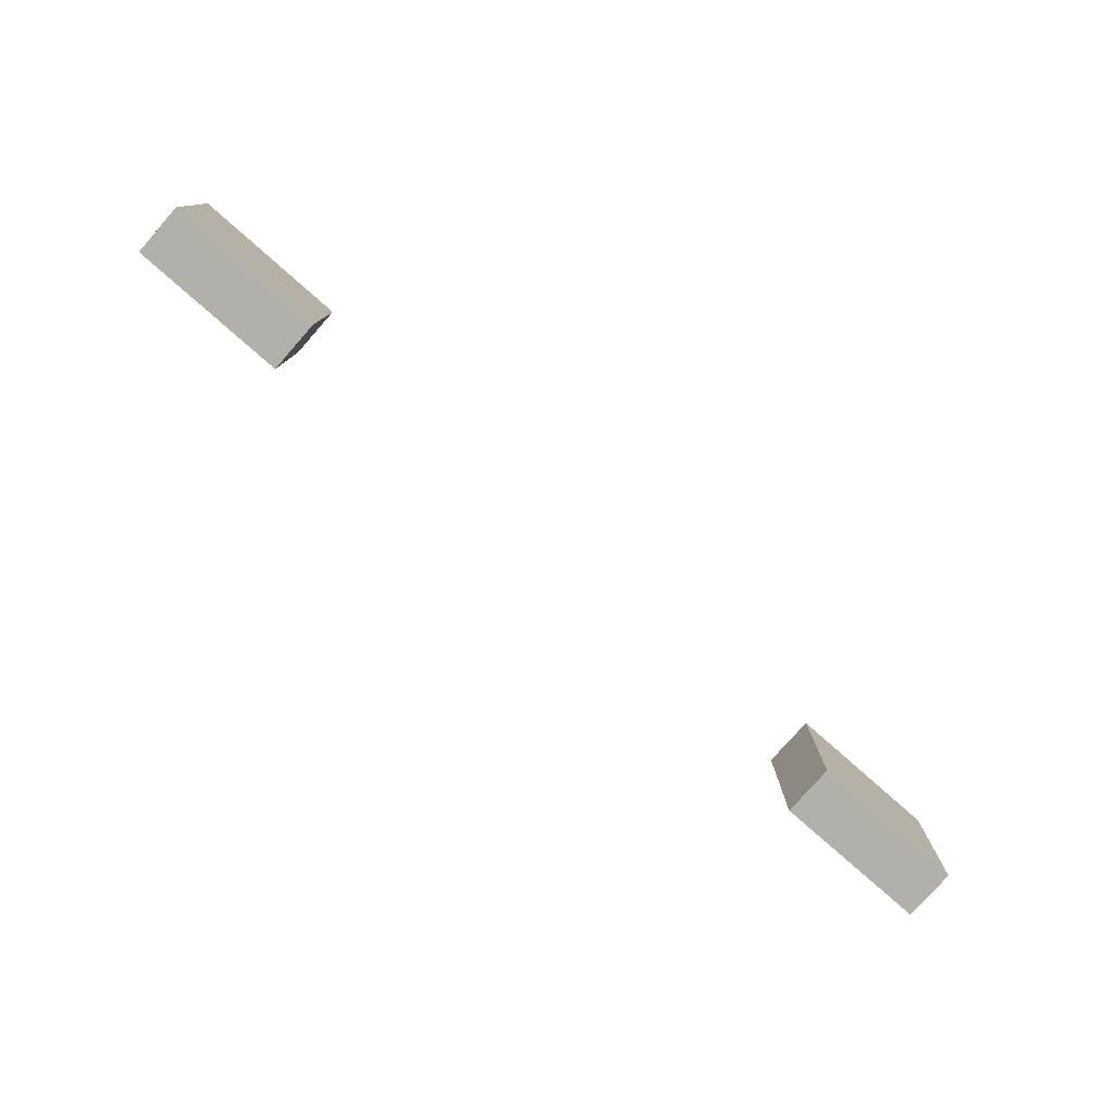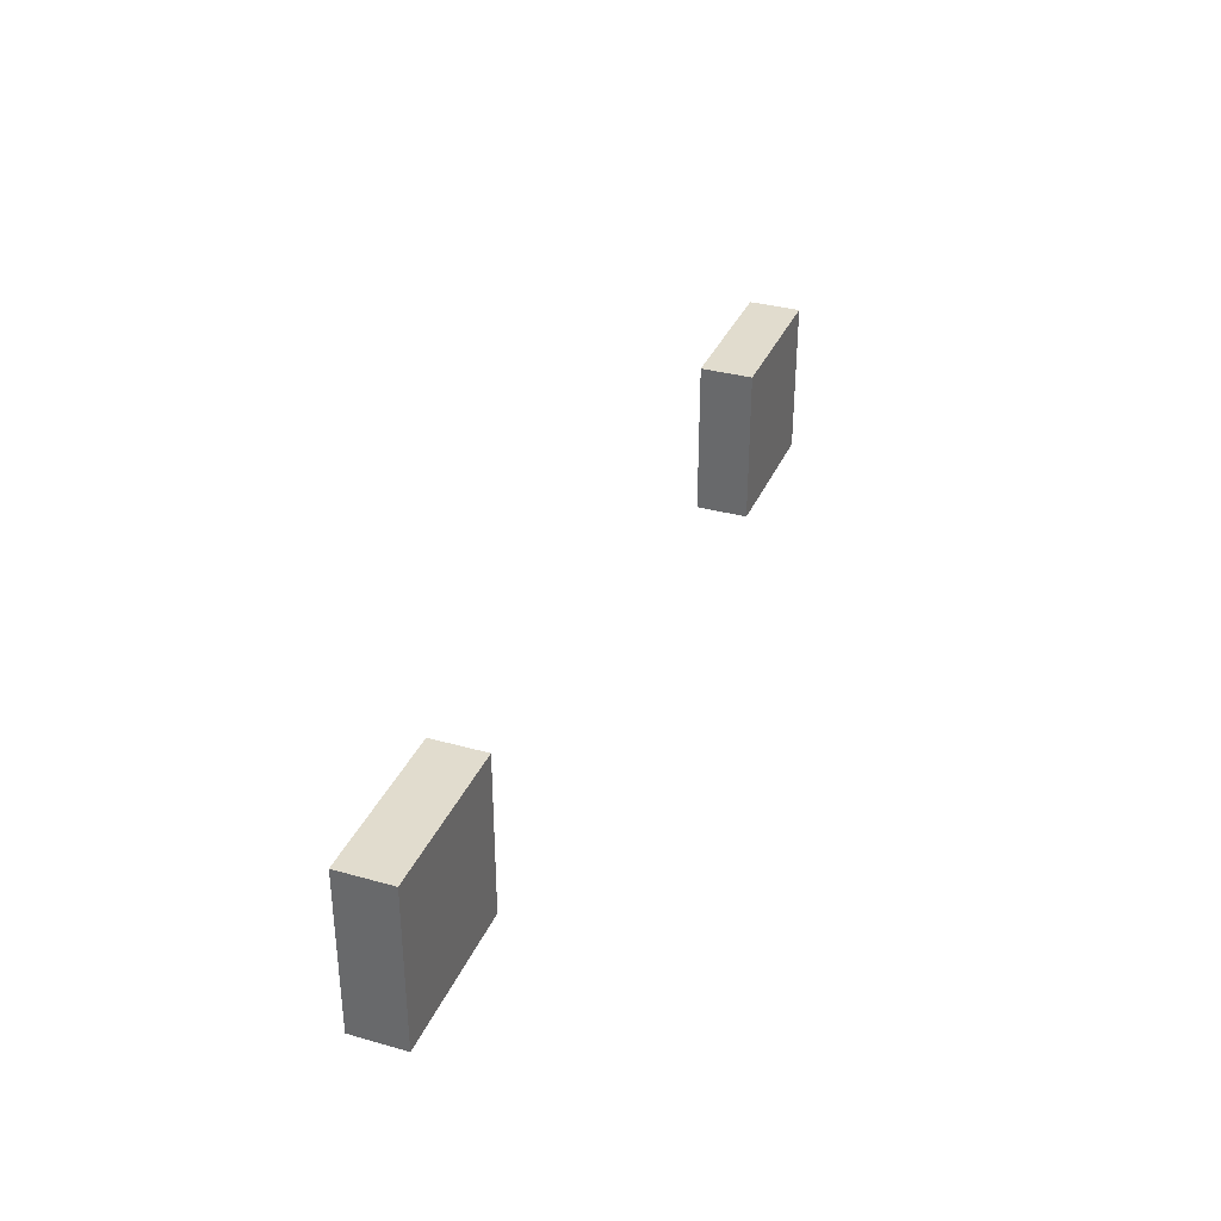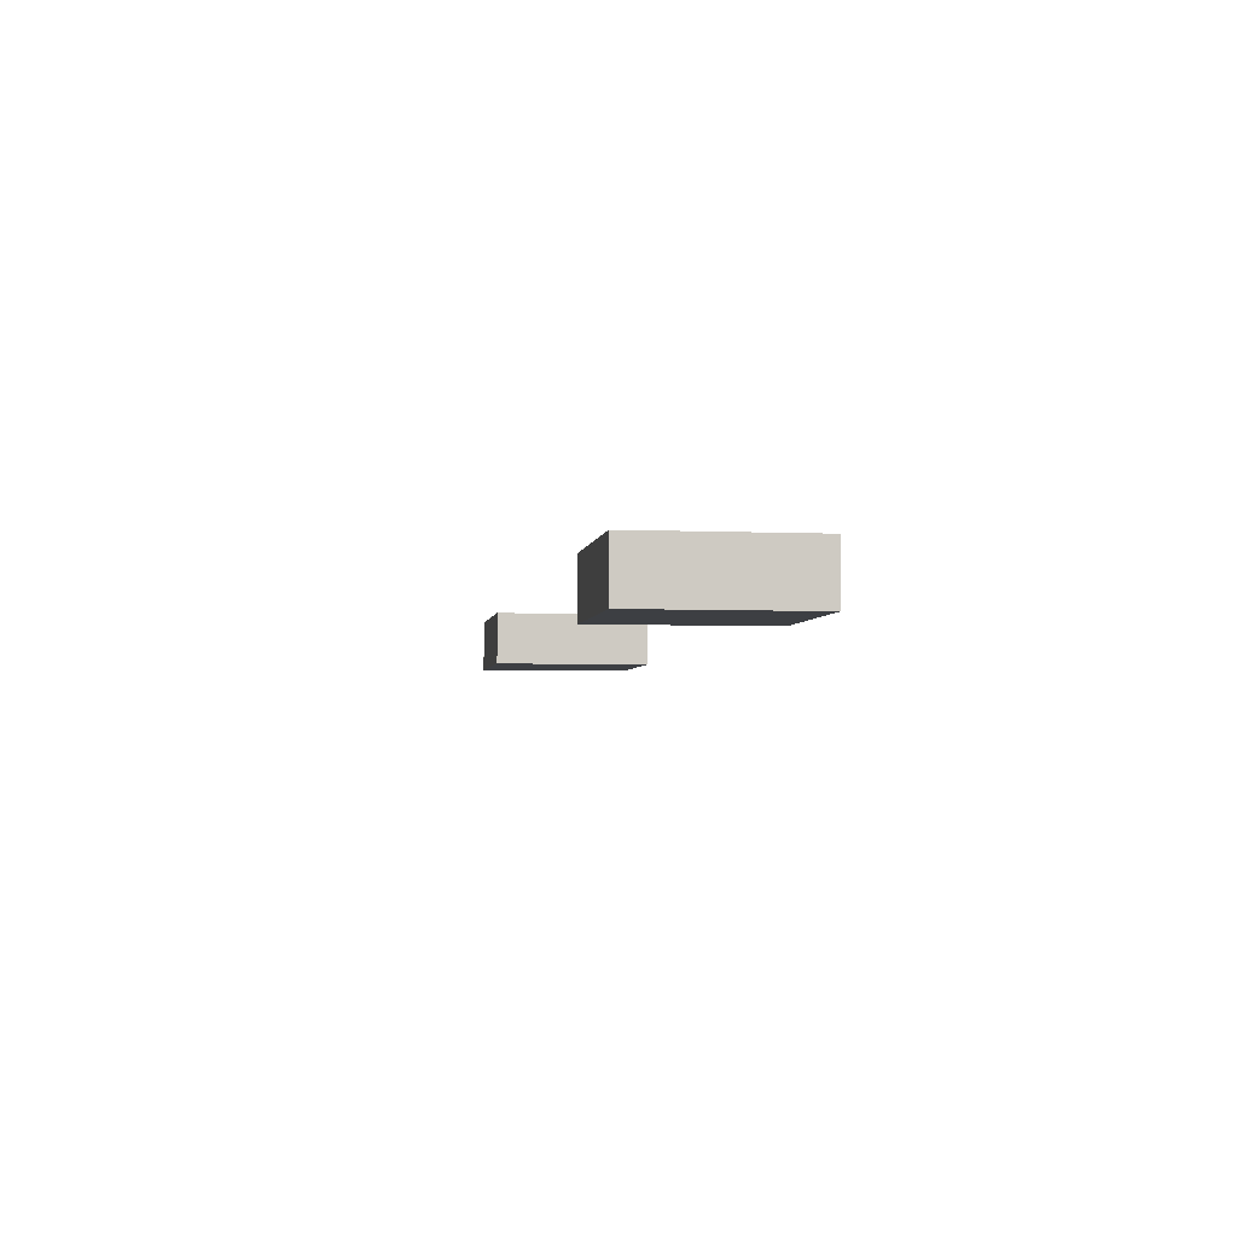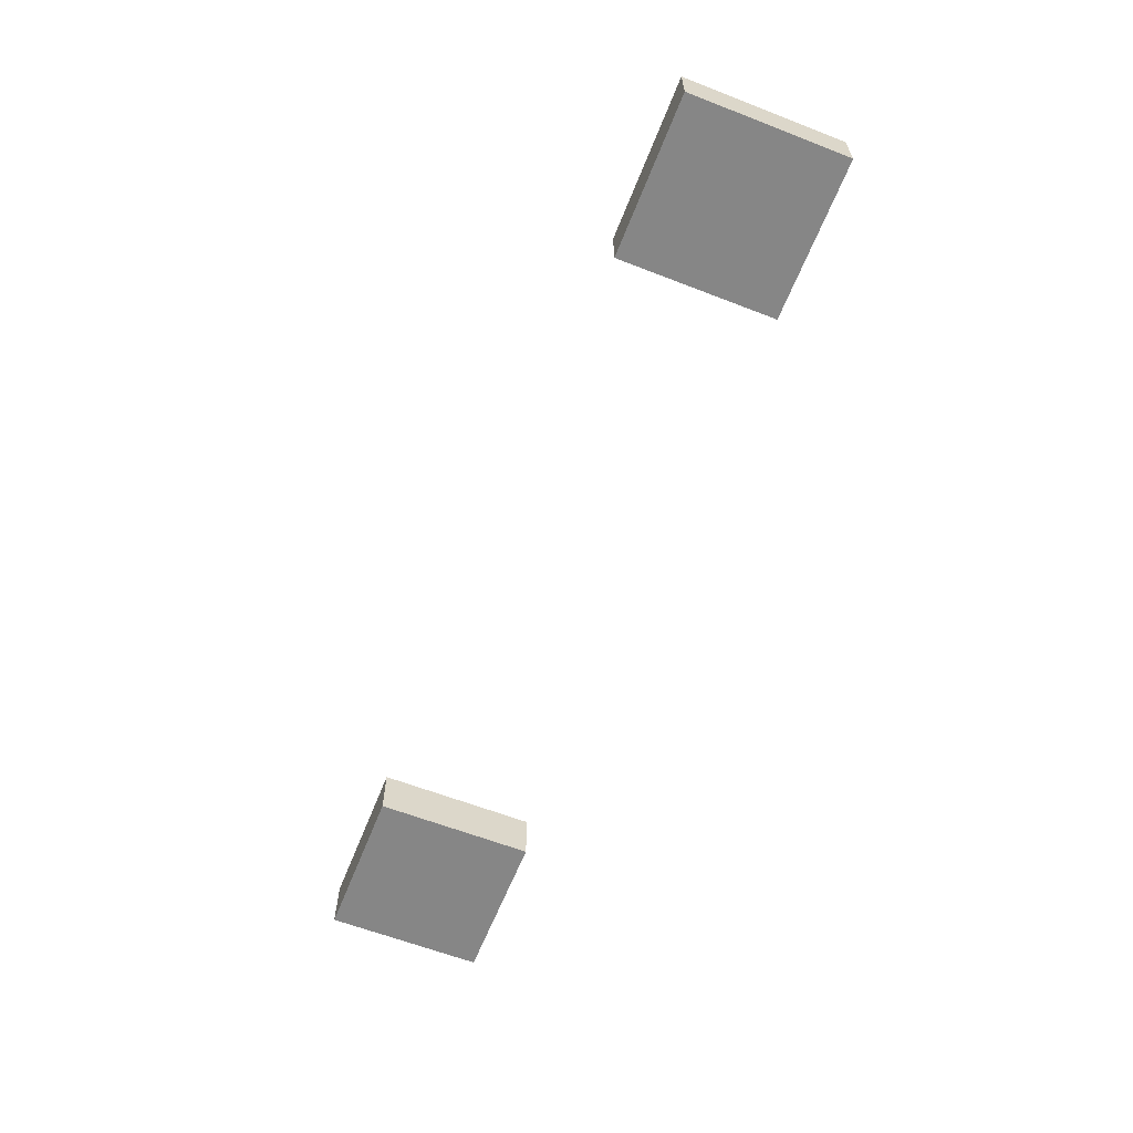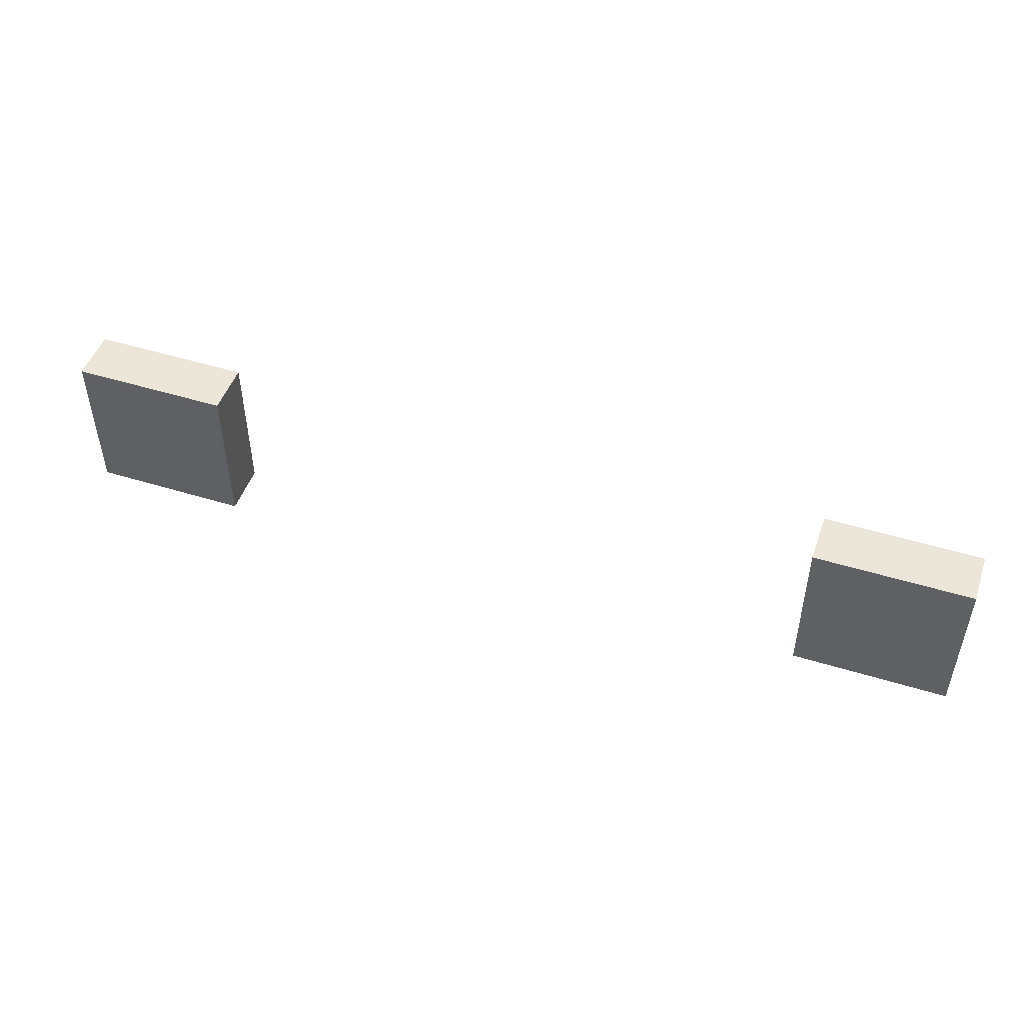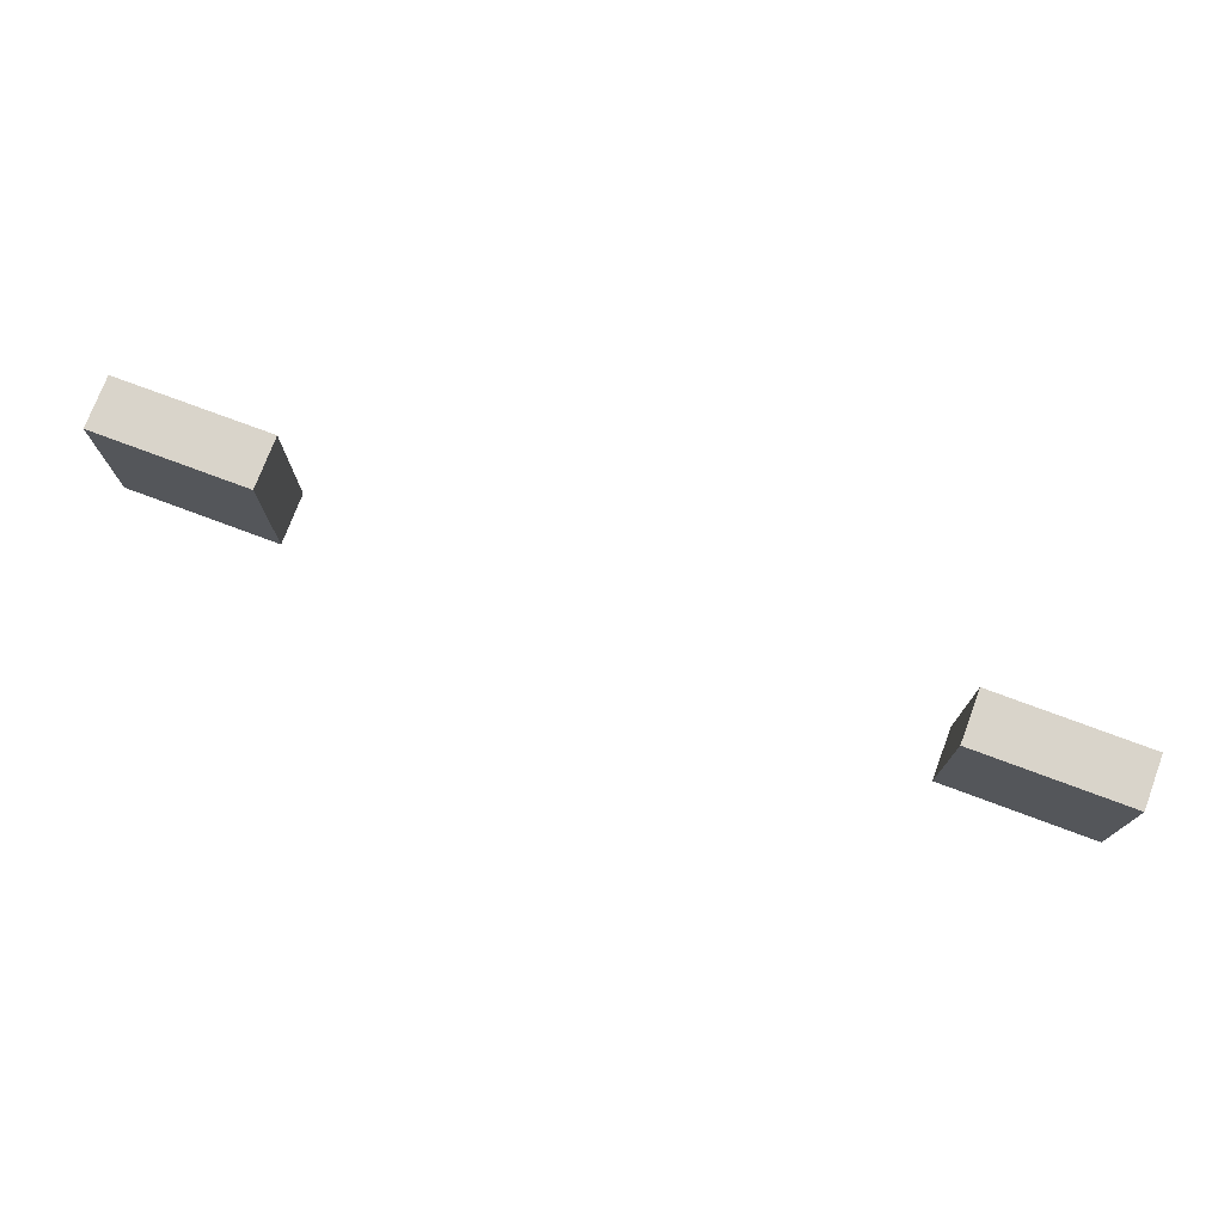
<metadata>
{"format":"obj","ext":"obj","renderer":"f3d","projection":"perspective","resolution":1024,"background":"white","views":[{"elev":-78.5,"azim":-41.4,"up":"+Y"},{"elev":34.1,"azim":-69.1,"up":"+Y"},{"elev":-3.9,"azim":81.3,"up":"+Z"},{"elev":-62.0,"azim":68.5,"up":"+Z"},{"elev":48.7,"azim":-161.0,"up":"+Y"},{"elev":74.8,"azim":20.5,"up":"+Y"}]}
</metadata>
<code>
g Ship_5-5
v -9 7 -26.5
v -9 7 -27.5
v -9 10 -26.5
v -9 10 -27.5
v 6 7 -26.5
v 6 7 -27.5
v 6 10 -26.5
v 6 10 -27.5
v -6 7 -26.5
v -6 7 -27.5
v -6 10 -26.5
v -6 10 -27.5
v 9 7 -26.5
v 9 7 -27.5
v 9 10 -26.5
v 9 10 -27.5
v -9 7 -26.5
v -9 10 -26.5
v -6 7 -26.5
v -6 10 -26.5
v 6 7 -26.5
v 6 10 -26.5
v 9 7 -26.5
v 9 10 -26.5
v -9 7 -27.5
v -9 10 -27.5
v -6 7 -27.5
v -6 10 -27.5
v 6 7 -27.5
v 6 10 -27.5
v 9 7 -27.5
v 9 10 -27.5
v -9 7 -26.5
v -6 7 -26.5
v 6 7 -26.5
v 9 7 -26.5
v -9 7 -27.5
v -6 7 -27.5
v 6 7 -27.5
v 9 7 -27.5
v -9 10 -26.5
v -6 10 -26.5
v 6 10 -26.5
v 9 10 -26.5
v -9 10 -27.5
v -6 10 -27.5
v 6 10 -27.5
v 9 10 -27.5
f 3 2 1
f 4 2 3
f 7 6 5
f 8 6 7
f 9 10 11
f 11 10 12
f 13 14 15
f 15 14 16
f 19 18 17
f 20 18 19
f 23 22 21
f 24 22 23
f 25 26 27
f 27 26 28
f 29 30 31
f 31 30 32
f 37 34 33
f 38 34 37
f 39 36 35
f 40 36 39
f 41 42 45
f 45 42 46
f 43 44 47
f 47 44 48

</code>
